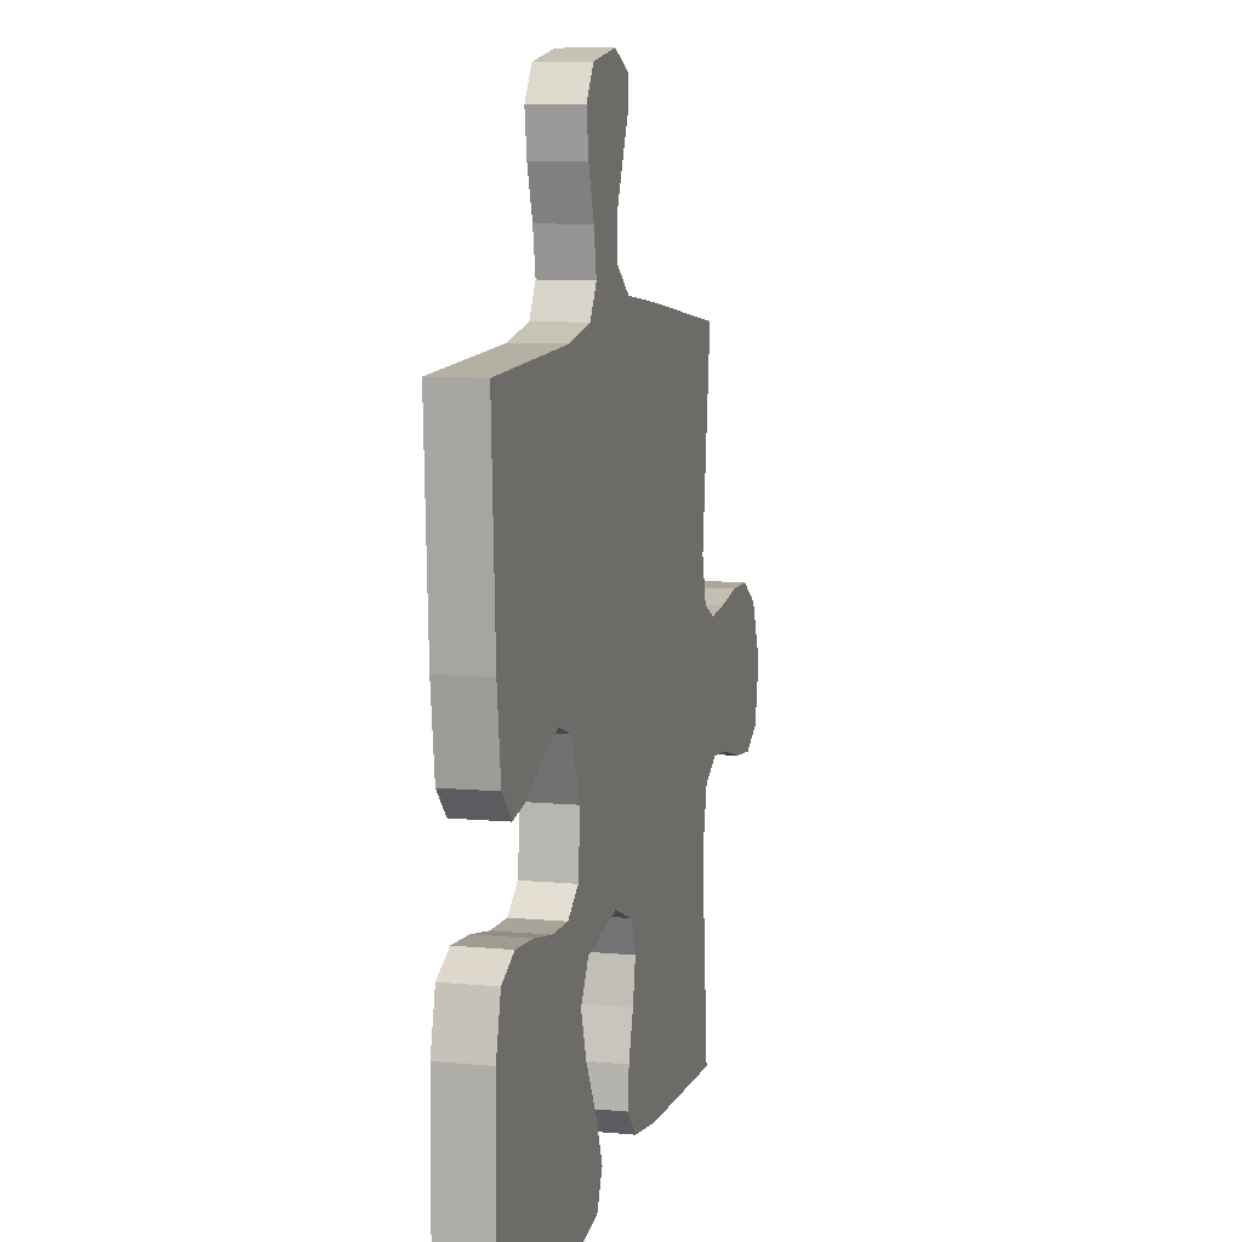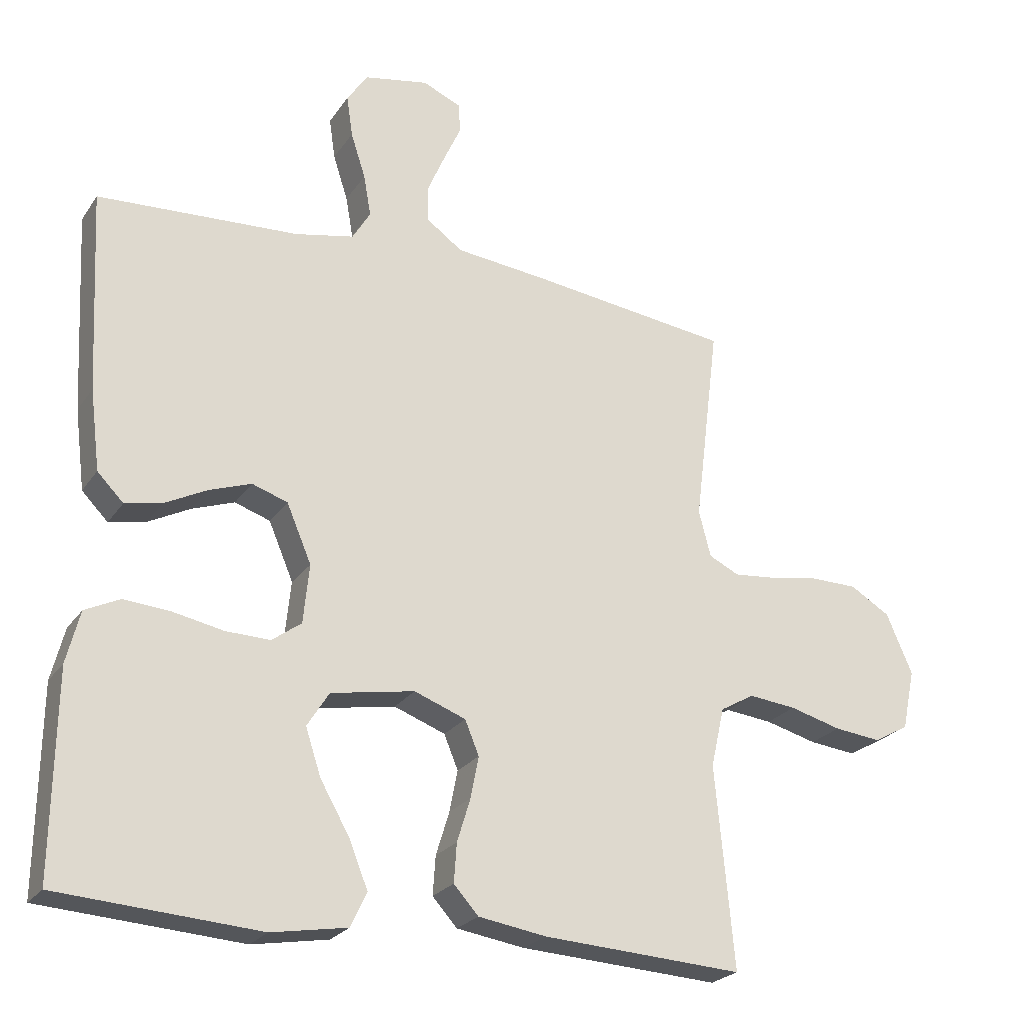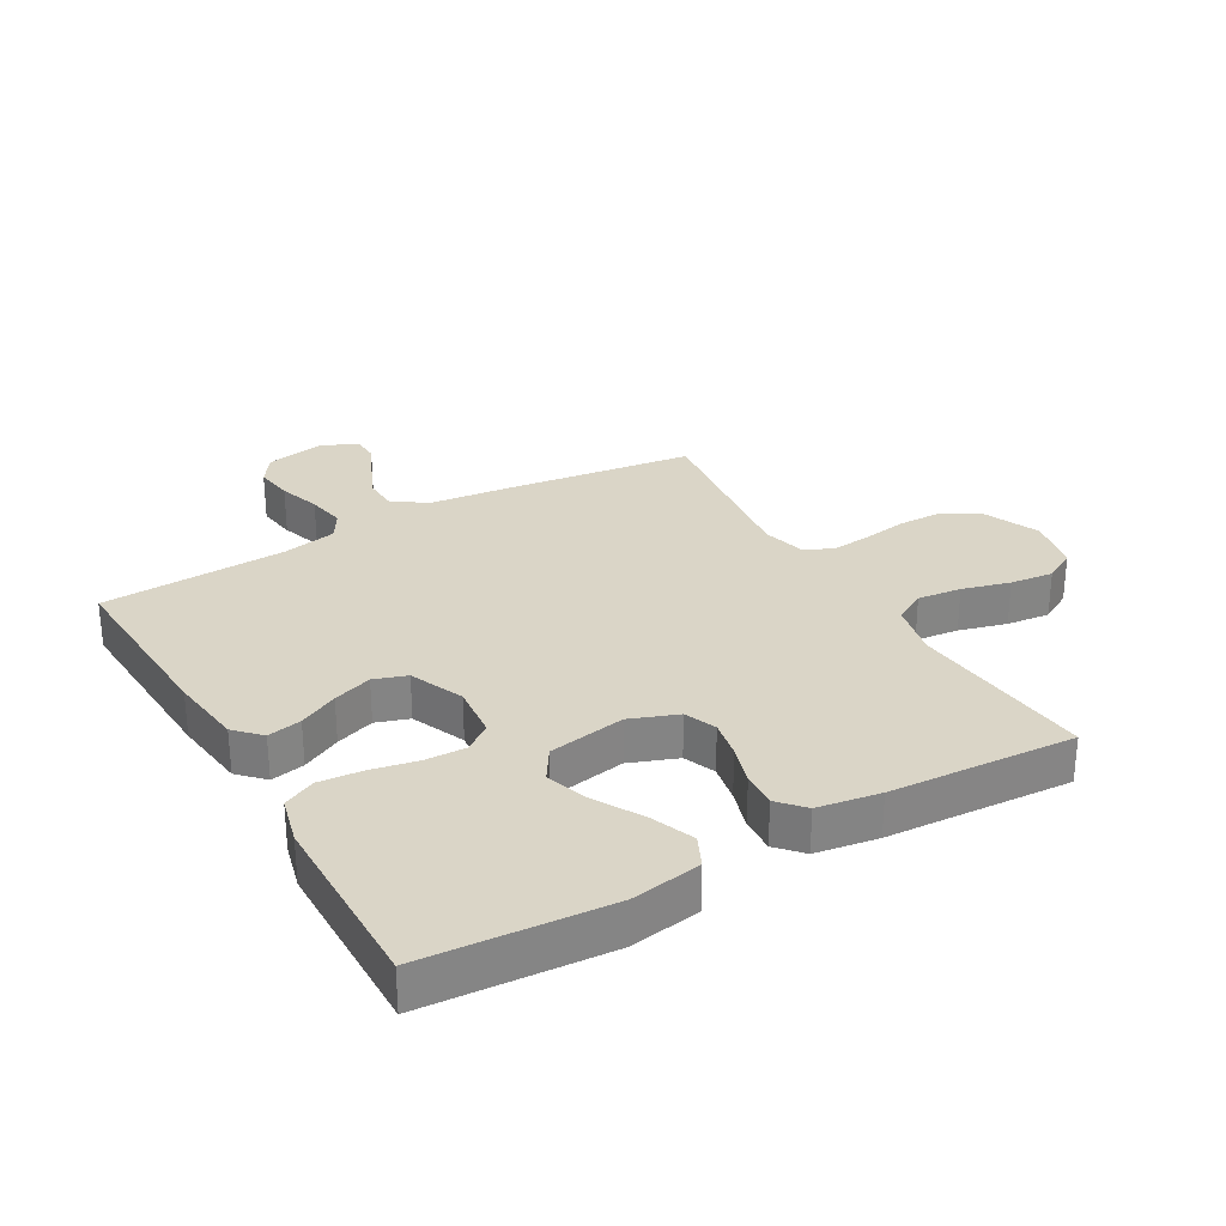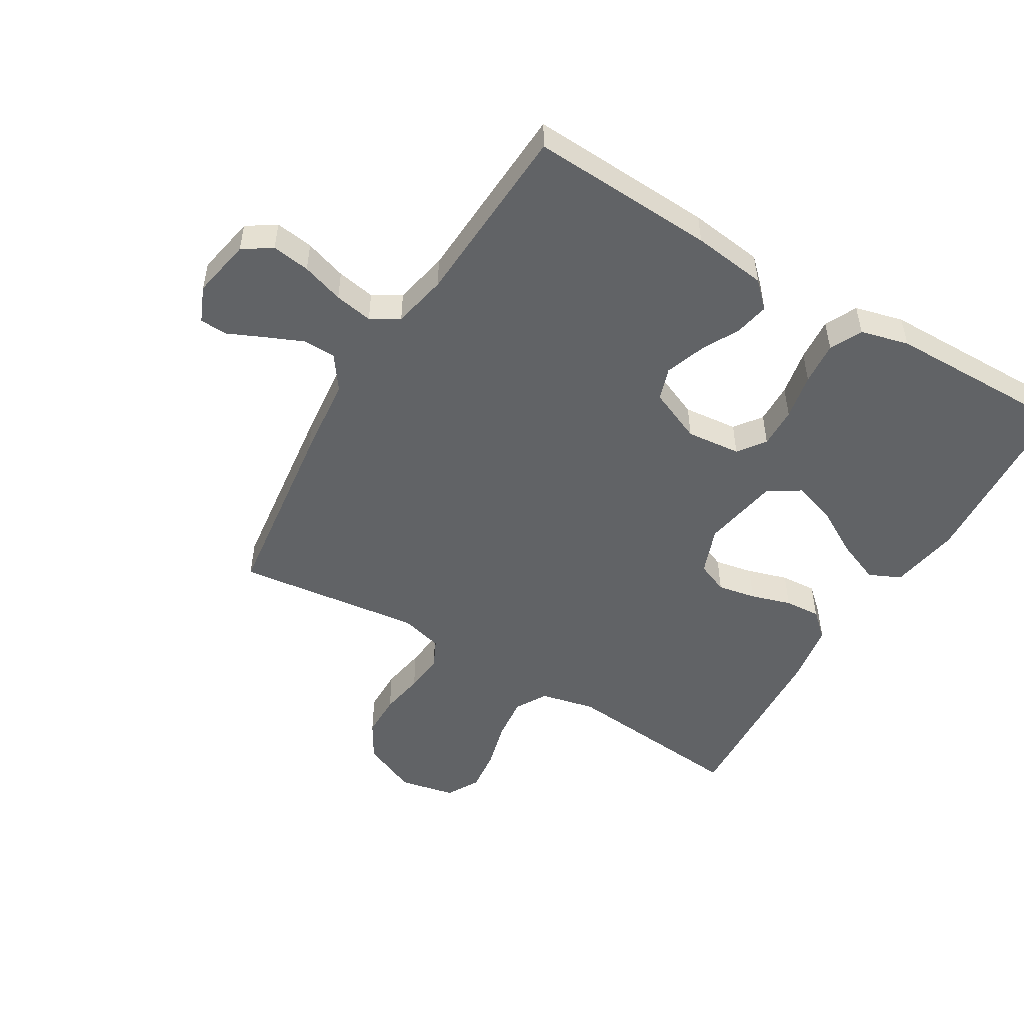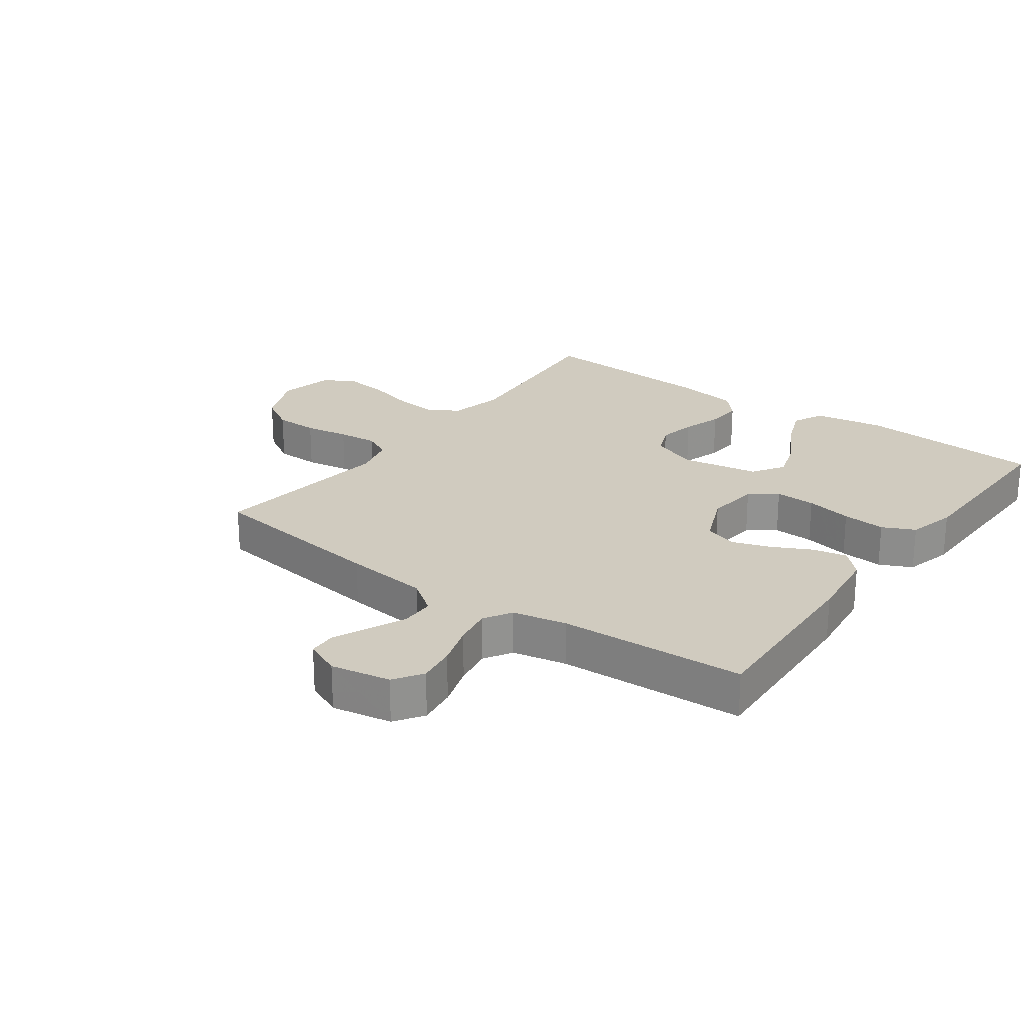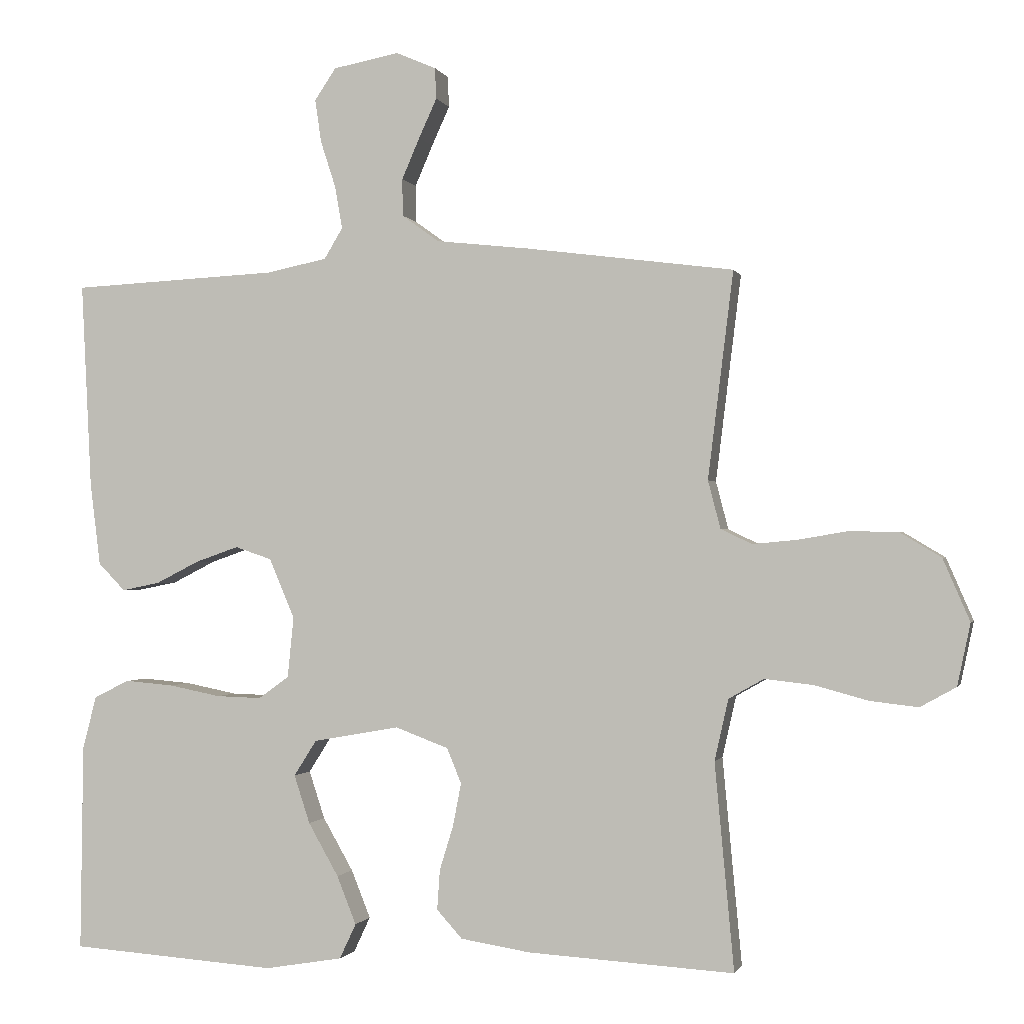
<metadata>
{"format":"obj","ext":"obj","renderer":"f3d","projection":"perspective","resolution":1024,"background":"white","views":[{"elev":8.9,"azim":104.1,"up":"+Z"},{"elev":-23.9,"azim":154.2,"up":"+Z"},{"elev":29.0,"azim":150.1,"up":"+Y"},{"elev":-50.8,"azim":59.0,"up":"+Y"},{"elev":23.7,"azim":36.2,"up":"+Y"},{"elev":-0.9,"azim":-165.9,"up":"+Z"}]}
</metadata>
<code>
v -0.5 0.07 -0.5
v -0.472 0.07 -0.2
v -0.492 0.07 -0.111
v -0.543 0.07 -0.082
v -0.614 0.07 -0.09
v -0.691 0.07 -0.111
v -0.761 0.07 -0.119
v -0.813 0.07 -0.09
v -0.832 0.07 0
v -0.793 0.07 0.09
v -0.733 0.07 0.126
v -0.662 0.07 0.127
v -0.59 0.07 0.115
v -0.526 0.07 0.109
v -0.481 0.07 0.131
v -0.463 0.07 0.2
v -0.5 0.07 0.5
v -0.2 0.07 0.539
v -0.063 0.07 0.554
v -0.009 0.07 0.593
v -0.008 0.07 0.647
v -0.034 0.07 0.707
v -0.06 0.07 0.764
v -0.058 0.07 0.809
v 0 0.07 0.834
v 0.096 0.07 0.816
v 0.127 0.07 0.77
v 0.118 0.07 0.708
v 0.096 0.07 0.64
v 0.085 0.07 0.578
v 0.112 0.07 0.533
v 0.2 0.07 0.515
v 0.5 0.07 0.5
v 0.485 0.07 0.2
v 0.47 0.07 0.08
v 0.431 0.07 0.04
v 0.376 0.07 0.051
v 0.313 0.07 0.083
v 0.25 0.07 0.105
v 0.197 0.07 0.087
v 0.16 0.07 0
v 0.169 0.07 -0.088
v 0.213 0.07 -0.12
v 0.279 0.07 -0.118
v 0.354 0.07 -0.103
v 0.424 0.07 -0.097
v 0.476 0.07 -0.122
v 0.496 0.07 -0.2
v 0.5 0.07 -0.5
v 0.2 0.07 -0.521
v 0.087 0.07 -0.502
v 0.063 0.07 -0.451
v 0.091 0.07 -0.381
v 0.135 0.07 -0.304
v 0.158 0.07 -0.234
v 0.125 0.07 -0.182
v 0 0.07 -0.16
v -0.077 0.07 -0.189
v -0.098 0.07 -0.24
v -0.086 0.07 -0.302
v -0.066 0.07 -0.367
v -0.062 0.07 -0.425
v -0.099 0.07 -0.466
v -0.2 0.07 -0.482
v -0.5 0 -0.5
v -0.472 0 -0.2
v -0.492 0 -0.111
v -0.543 0 -0.082
v -0.614 0 -0.09
v -0.691 0 -0.111
v -0.761 0 -0.119
v -0.813 0 -0.09
v -0.832 0 0
v -0.793 0 0.09
v -0.733 0 0.126
v -0.662 0 0.127
v -0.59 0 0.115
v -0.526 0 0.109
v -0.481 0 0.131
v -0.463 0 0.2
v -0.5 0 0.5
v -0.2 0 0.539
v -0.063 0 0.554
v -0.009 0 0.593
v -0.008 0 0.647
v -0.034 0 0.707
v -0.06 0 0.764
v -0.058 0 0.809
v 0 0 0.834
v 0.096 0 0.816
v 0.127 0 0.77
v 0.118 0 0.708
v 0.096 0 0.64
v 0.085 0 0.578
v 0.112 0 0.533
v 0.2 0 0.515
v 0.5 0 0.5
v 0.485 0 0.2
v 0.47 0 0.08
v 0.431 0 0.04
v 0.376 0 0.051
v 0.313 0 0.083
v 0.25 0 0.105
v 0.197 0 0.087
v 0.16 0 0
v 0.169 0 -0.088
v 0.213 0 -0.12
v 0.279 0 -0.118
v 0.354 0 -0.103
v 0.424 0 -0.097
v 0.476 0 -0.122
v 0.496 0 -0.2
v 0.5 0 -0.5
v 0.2 0 -0.521
v 0.087 0 -0.502
v 0.063 0 -0.451
v 0.091 0 -0.381
v 0.135 0 -0.304
v 0.158 0 -0.234
v 0.125 0 -0.182
v 0 0 -0.16
v -0.077 0 -0.189
v -0.098 0 -0.24
v -0.086 0 -0.302
v -0.066 0 -0.367
v -0.062 0 -0.425
v -0.099 0 -0.466
v -0.2 0 -0.482
f 63 64 1 2
f 60 61 62 63
f 59 60 63 2
f 58 59 2 3
f 57 58 3 4
f 51 52 53 54
f 51 54 55
f 50 51 55
f 49 50 55
f 48 49 55 56
f 44 45 46 47
f 43 44 47 48
f 35 36 37 38
f 35 38 39
f 32 33 34 35
f 31 32 35 39
f 30 31 39 40
f 26 27 28 29
f 26 29 30
f 25 26 30
f 22 23 24 25
f 21 22 25 30
f 20 21 30 40
f 16 17 18 19
f 15 16 19 20
f 10 11 12 13
f 10 13 14
f 9 10 14
f 8 9 14
f 5 6 7 8
f 4 5 8 14
f 57 4 14 15
f 43 48 56 57
f 42 43 57 15
f 15 20 40 41
f 15 41 42
f 66 65 128 127
f 127 126 125 124
f 66 127 124 123
f 67 66 123 122
f 68 67 122 121
f 118 117 116 115
f 119 118 115
f 119 115 114
f 119 114 113
f 120 119 113 112
f 111 110 109 108
f 112 111 108 107
f 102 101 100 99
f 103 102 99
f 99 98 97 96
f 103 99 96 95
f 104 103 95 94
f 93 92 91 90
f 94 93 90
f 94 90 89
f 89 88 87 86
f 94 89 86 85
f 104 94 85 84
f 83 82 81 80
f 84 83 80 79
f 77 76 75 74
f 78 77 74
f 78 74 73
f 78 73 72
f 72 71 70 69
f 78 72 69 68
f 79 78 68 121
f 121 120 112 107
f 79 121 107 106
f 105 104 84 79
f 106 105 79
f 1 65 66 2
f 2 66 67 3
f 3 67 68 4
f 4 68 69 5
f 5 69 70 6
f 6 70 71 7
f 7 71 72 8
f 8 72 73 9
f 9 73 74 10
f 10 74 75 11
f 11 75 76 12
f 12 76 77 13
f 13 77 78 14
f 14 78 79 15
f 15 79 80 16
f 16 80 81 17
f 17 81 82 18
f 18 82 83 19
f 19 83 84 20
f 20 84 85 21
f 21 85 86 22
f 22 86 87 23
f 23 87 88 24
f 24 88 89 25
f 25 89 90 26
f 26 90 91 27
f 27 91 92 28
f 28 92 93 29
f 29 93 94 30
f 30 94 95 31
f 31 95 96 32
f 32 96 97 33
f 33 97 98 34
f 34 98 99 35
f 35 99 100 36
f 36 100 101 37
f 37 101 102 38
f 38 102 103 39
f 39 103 104 40
f 40 104 105 41
f 41 105 106 42
f 42 106 107 43
f 43 107 108 44
f 44 108 109 45
f 45 109 110 46
f 46 110 111 47
f 47 111 112 48
f 48 112 113 49
f 49 113 114 50
f 50 114 115 51
f 51 115 116 52
f 52 116 117 53
f 53 117 118 54
f 54 118 119 55
f 55 119 120 56
f 56 120 121 57
f 57 121 122 58
f 58 122 123 59
f 59 123 124 60
f 60 124 125 61
f 61 125 126 62
f 62 126 127 63
f 63 127 128 64
f 64 128 65 1

</code>
